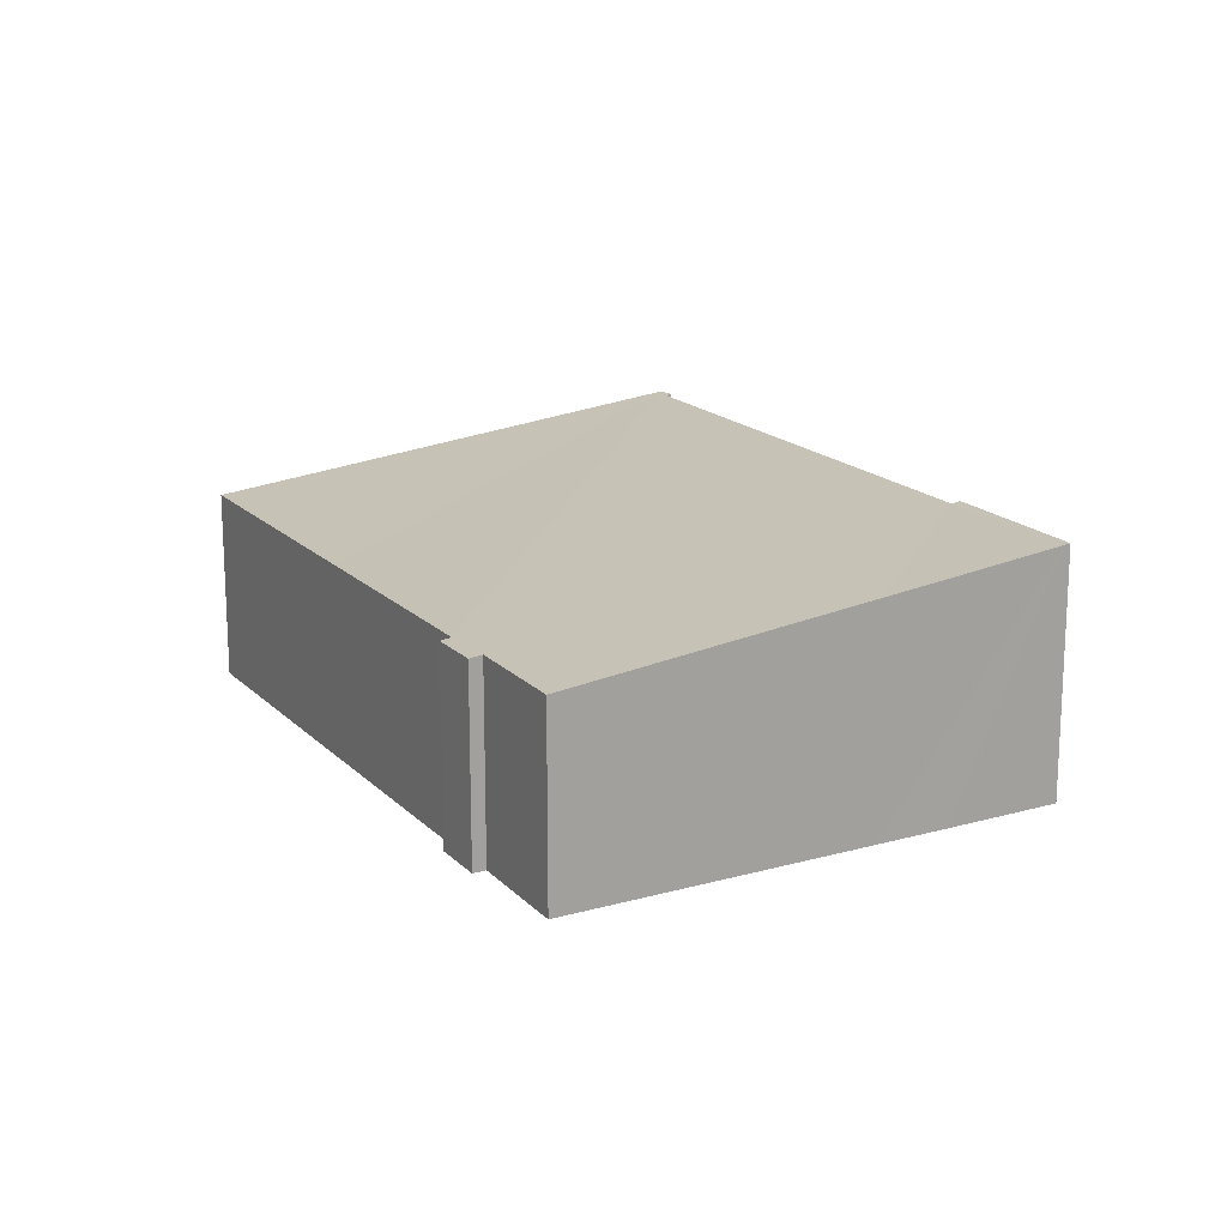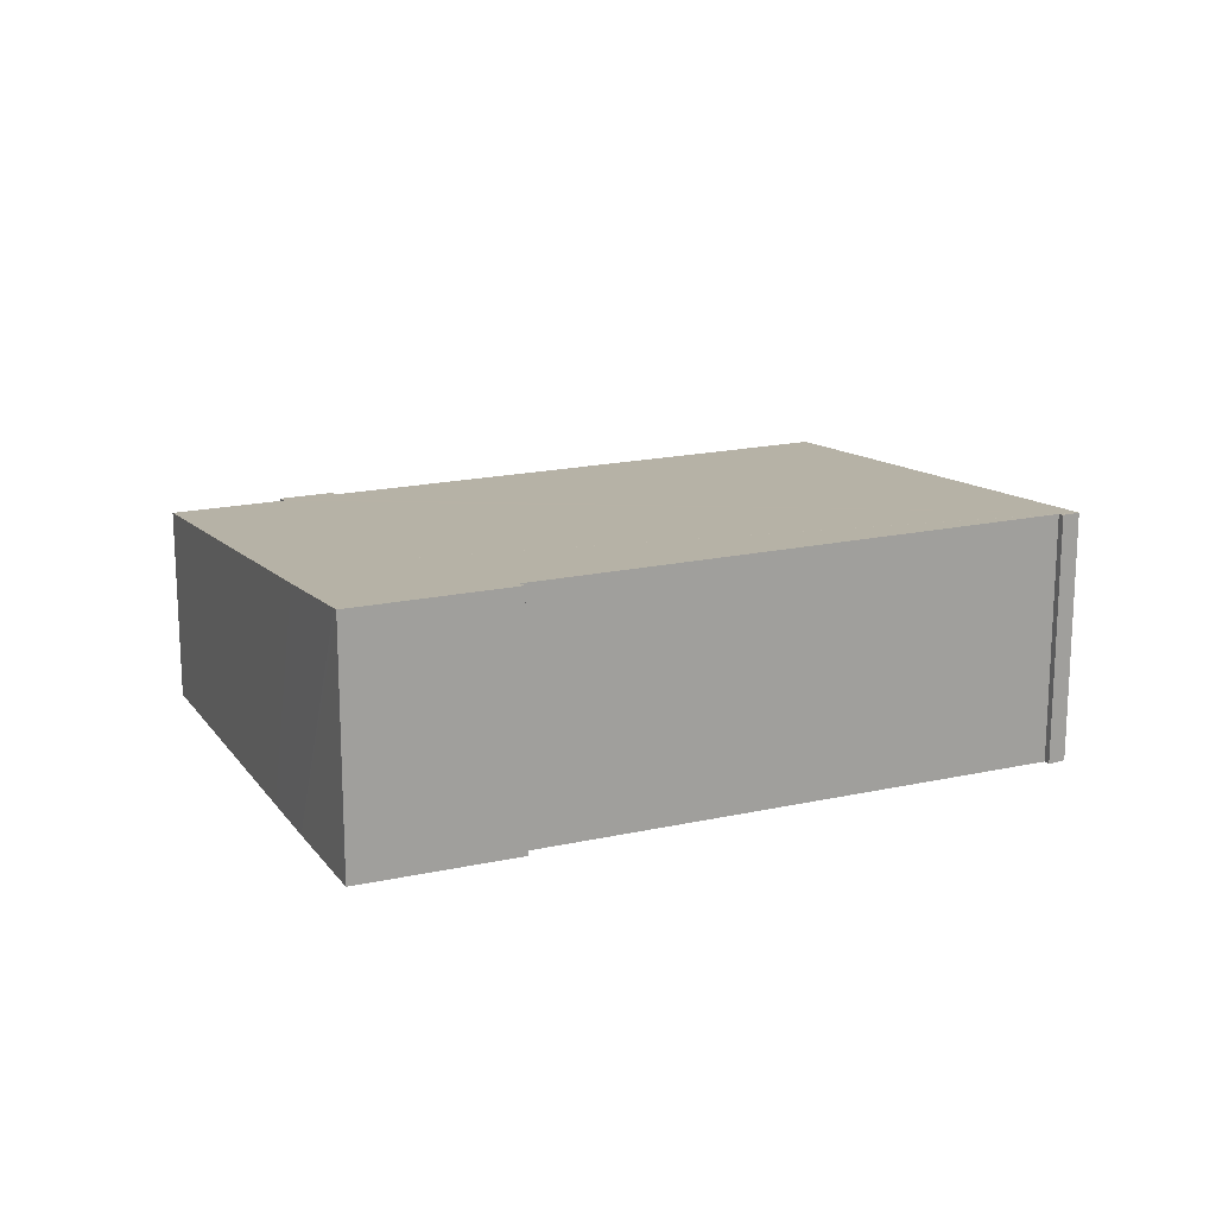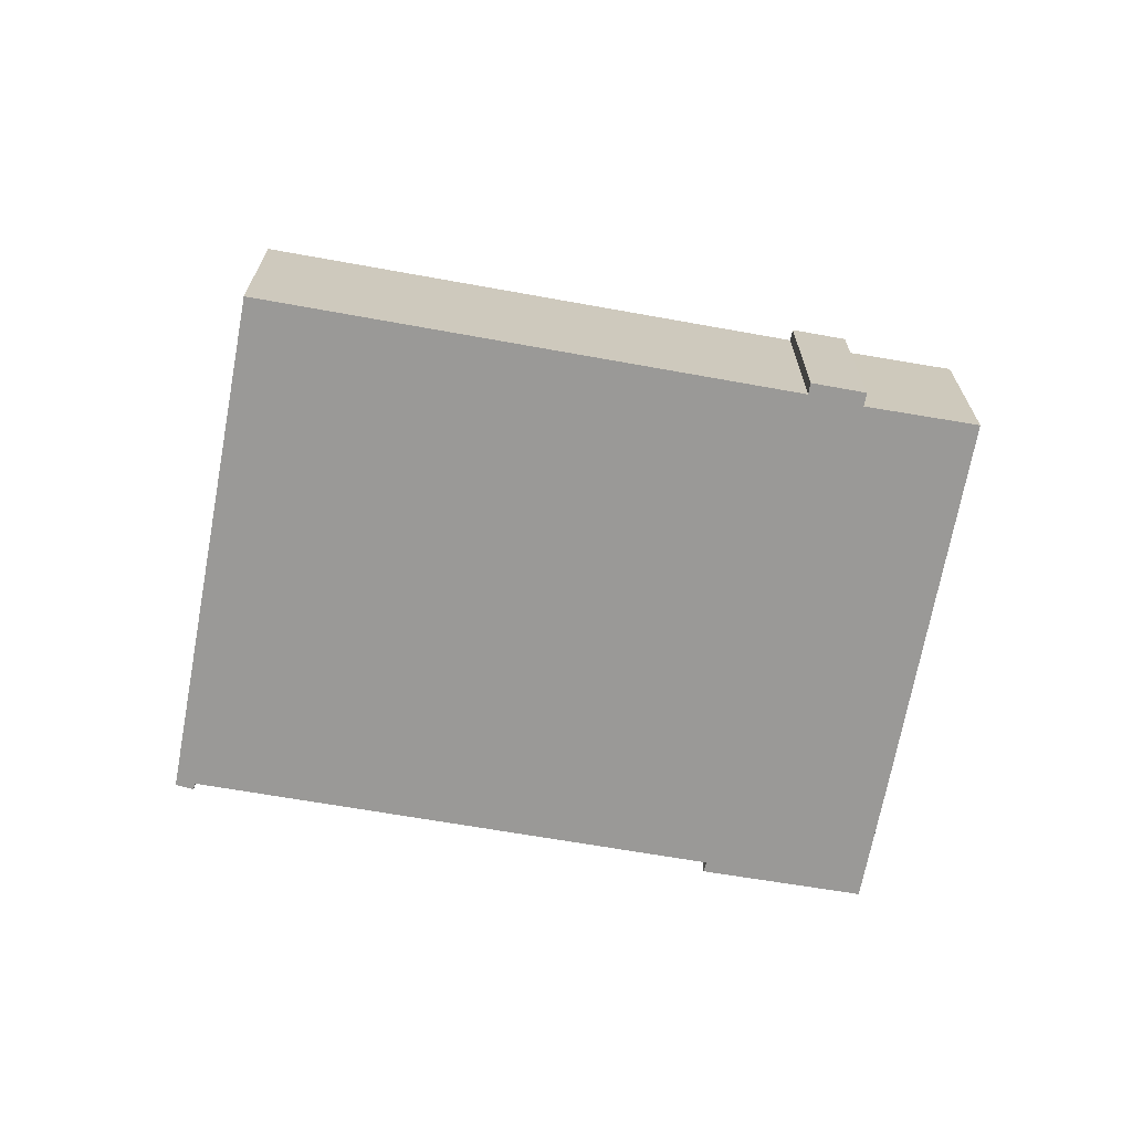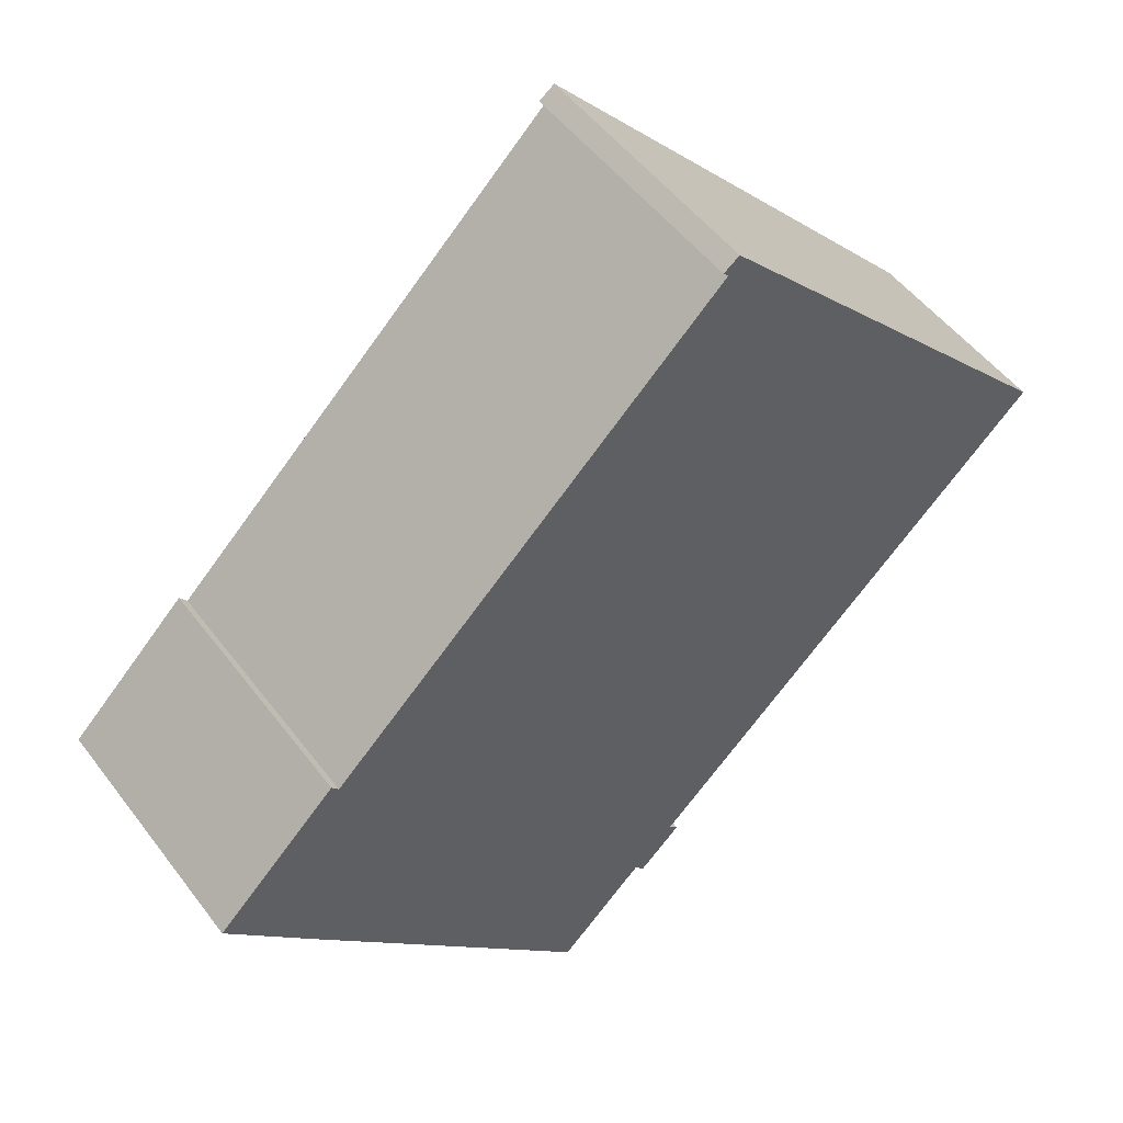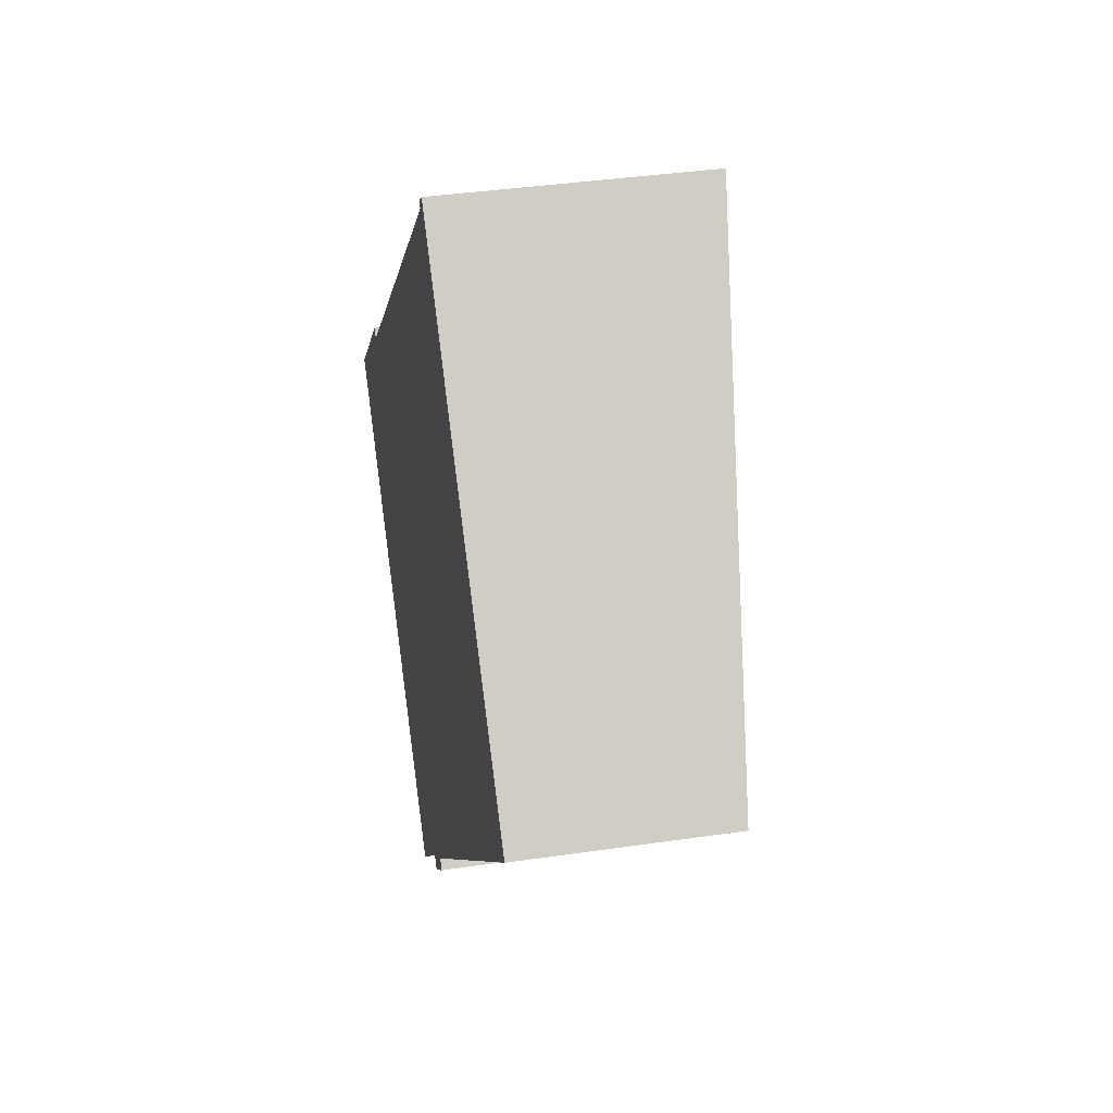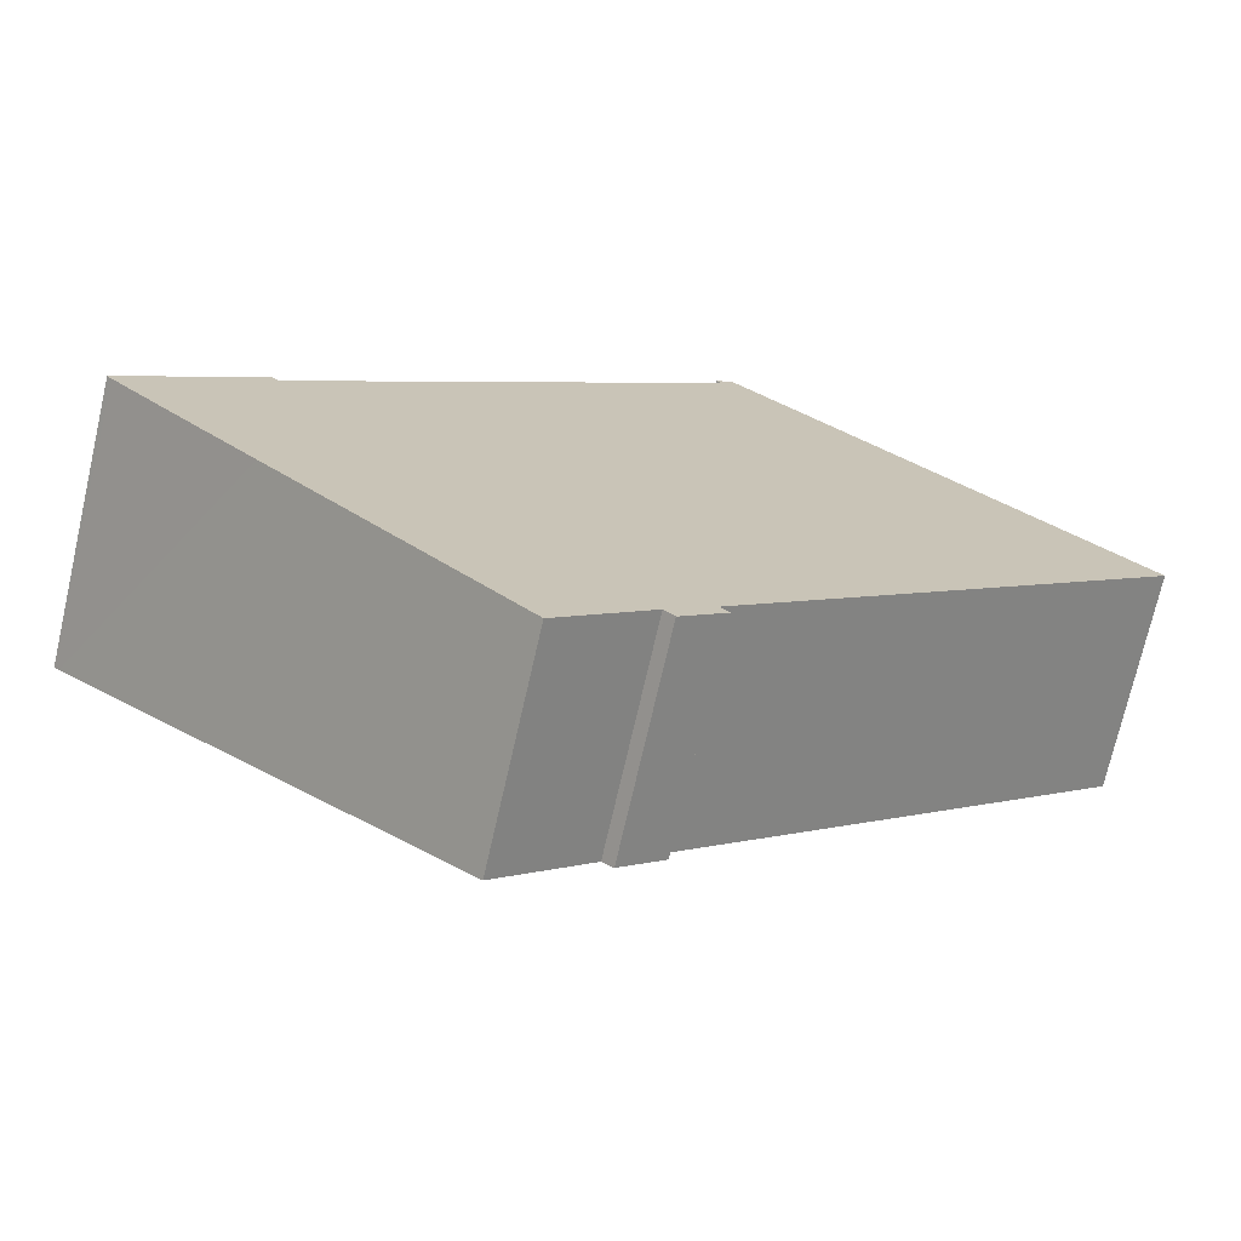
<metadata>
{"format":"obj","ext":"obj","renderer":"f3d","projection":"perspective","resolution":1024,"background":"white","views":[{"elev":17.3,"azim":-162.7,"up":"+Y"},{"elev":17.9,"azim":-67.6,"up":"+Y"},{"elev":-68.9,"azim":126.2,"up":"+Y"},{"elev":50.8,"azim":-35.7,"up":"+Z"},{"elev":38.0,"azim":79.4,"up":"+Z"},{"elev":-72.7,"azim":-12.9,"up":"+Z"}]}
</metadata>
<code>
v  11.85 5.044 -8.134
v  12.7 5.074 -6.908
v  12.91 5.043 -7.131
v  17.49 5.07 -2.344
v  13.67 6.448 13.02
v  23.11 5.066 3.004
v  11.6 5.08 -7.87
v  9.432 5.078 -9.984
v  3.579 5.932 -3.811
v  13.4 6.435 12.59
v  3.277 6.433 2.822
v  2.188 6.135 -2.344
v  0.122 6.439 -0.132
v  3.098 6.461 3.034
v  0 6.457 3.954e-16
v  13.28 6.454 12.72
v  11.85 4.981e-16 -8.134
v  12.91 4.366e-16 -7.131
v  11.6 4.819e-16 -7.87
v  9.432 6.113e-16 -9.984
v  23.11 -1.839e-16 3.004
v  17.49 1.435e-16 -2.344
v  12.7 4.23e-16 -6.908
v  3.579 2.334e-16 -3.811
v  2.188 1.435e-16 -2.344
v  0.122 8.083e-18 -0.132
v  0 0 0
v  13.28 -7.789e-16 12.72
v  13.4 -7.706e-16 12.59
v  3.098 -1.858e-16 3.034
v  3.277 -1.728e-16 2.822
v  13.67 -7.972e-16 13.02
g defaultobject
f 1 2 3
f 4 5 6
f 5 4 2
f 5 2 1
f 5 1 7
f 5 7 8
f 5 8 9
f 5 9 10
f 10 9 11
f 11 9 12
f 11 12 13
f 11 13 14
f 14 13 15
f 16 5 10
f 3 17 1
f 17 3 18
f 19 8 7
f 8 19 20
f 21 4 6
f 4 21 22
f 4 22 2
f 2 22 23
f 1 19 7
f 19 1 17
f 20 9 8
f 9 20 24
f 9 24 12
f 12 24 13
f 13 24 25
f 13 25 15
f 15 25 26
f 15 26 27
f 10 28 16
f 28 10 29
f 15 30 14
f 30 15 27
f 11 29 10
f 29 11 31
f 28 5 16
f 5 28 32
f 30 11 14
f 11 30 31
f 32 6 5
f 6 32 21
f 23 3 2
f 3 23 18
f 28 21 32
f 21 28 29
f 21 29 31
f 21 31 22
f 22 31 23
f 27 31 30
f 31 27 23
f 23 27 18
f 18 27 19
f 19 27 20
f 20 27 26
f 20 26 24
f 24 26 25
f 17 18 19

</code>
